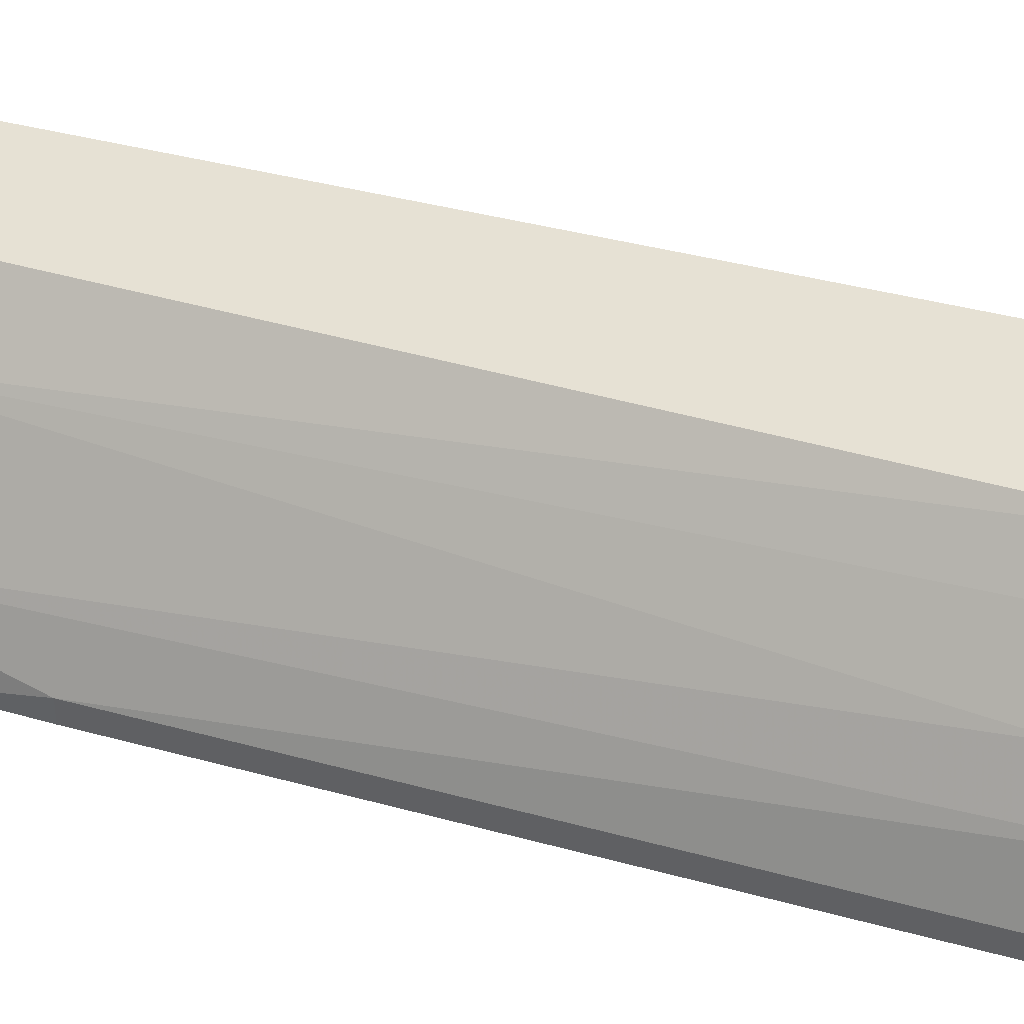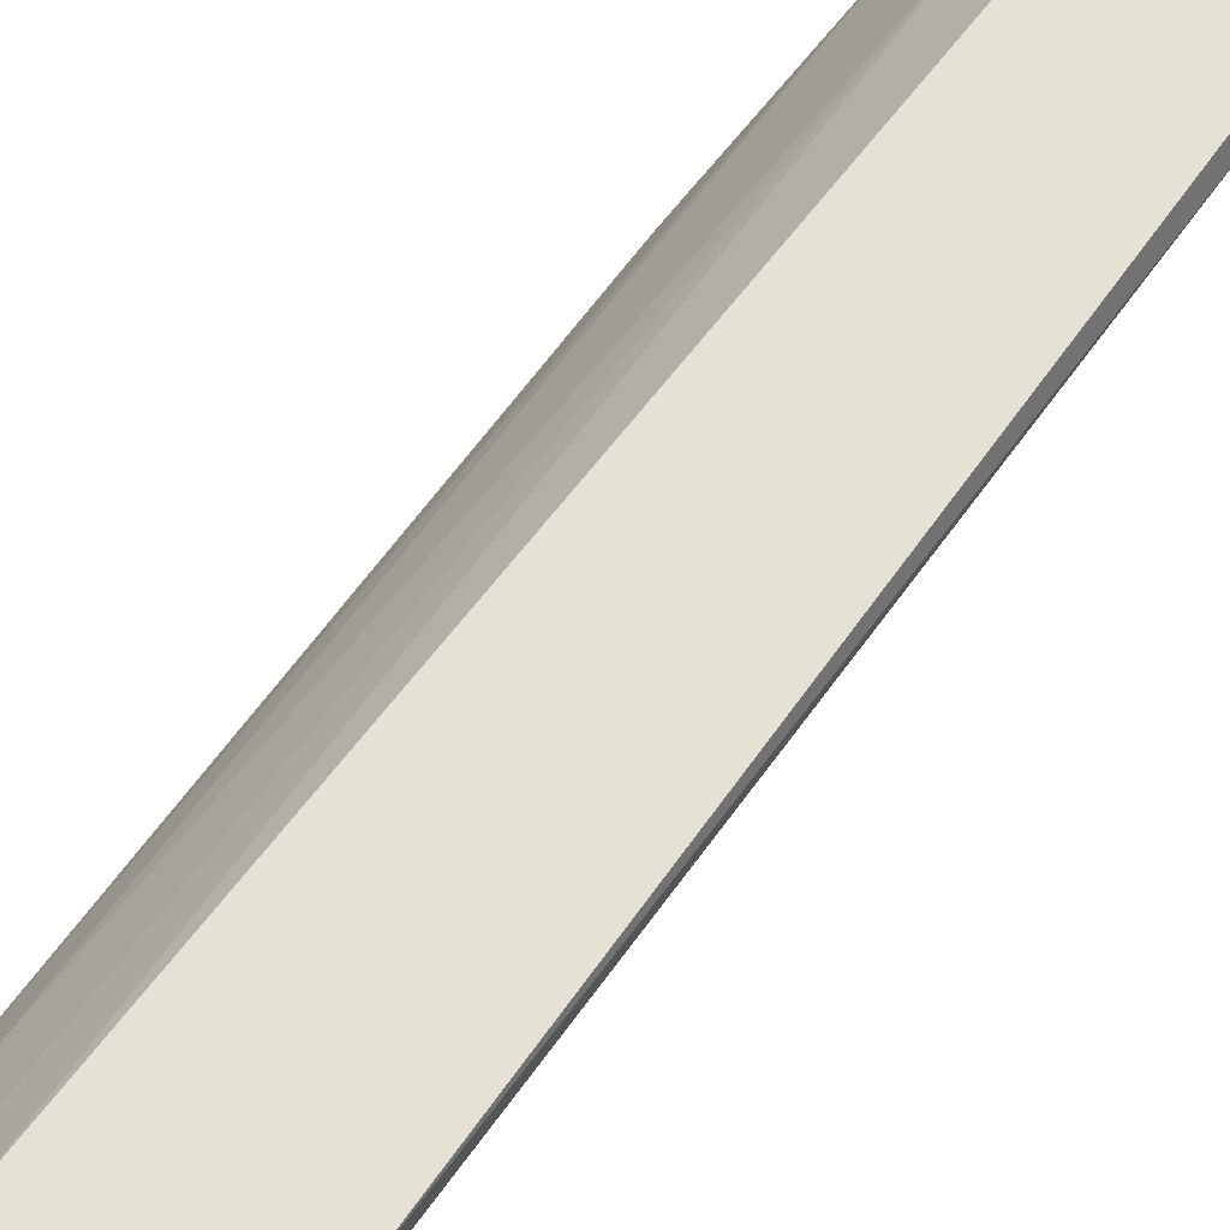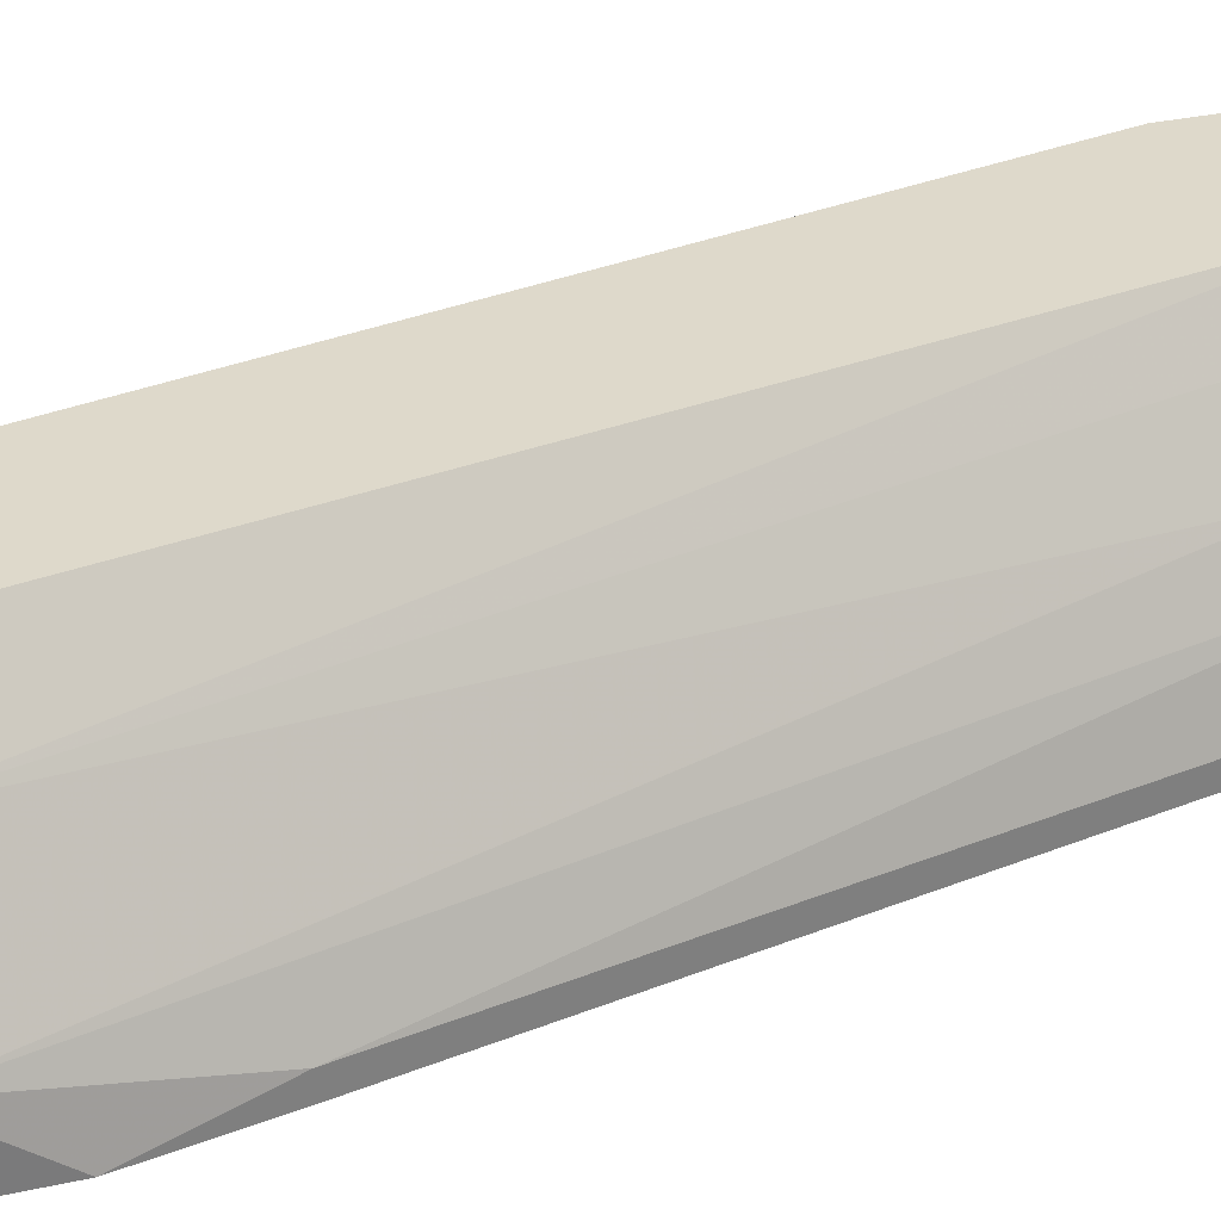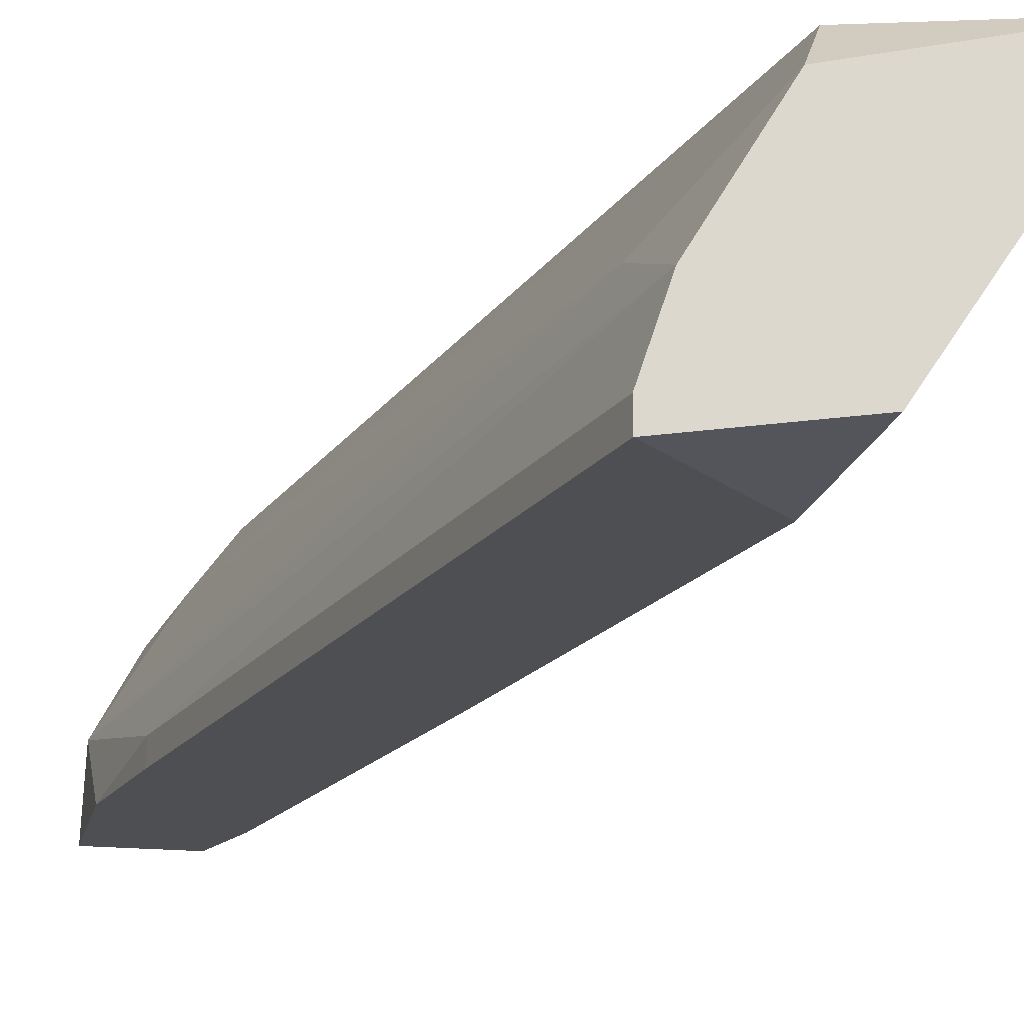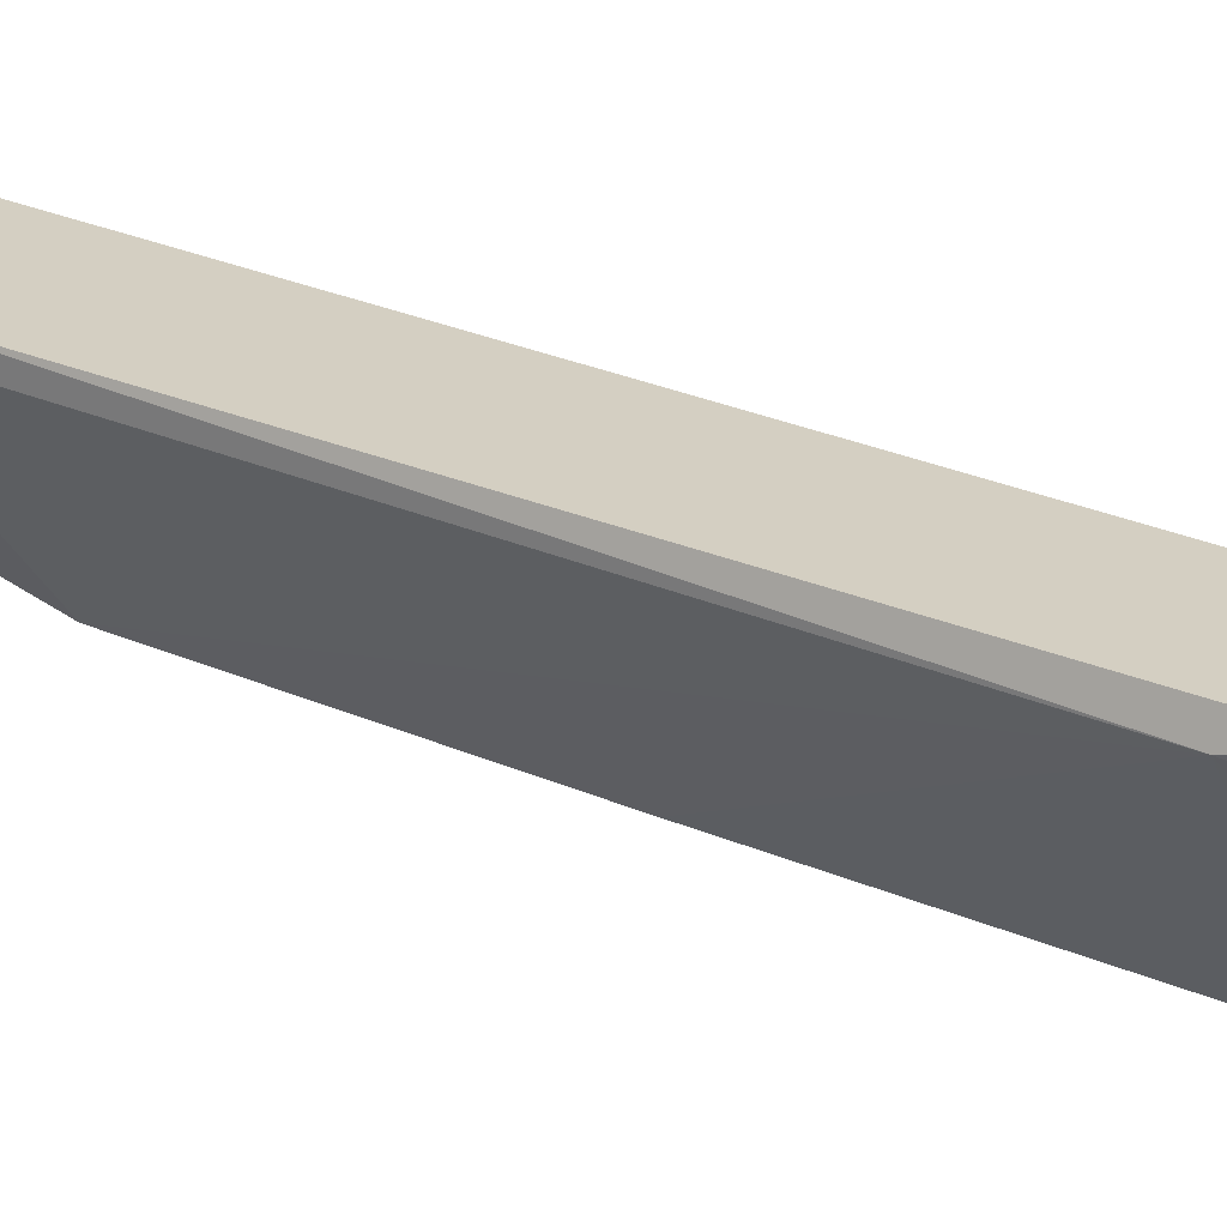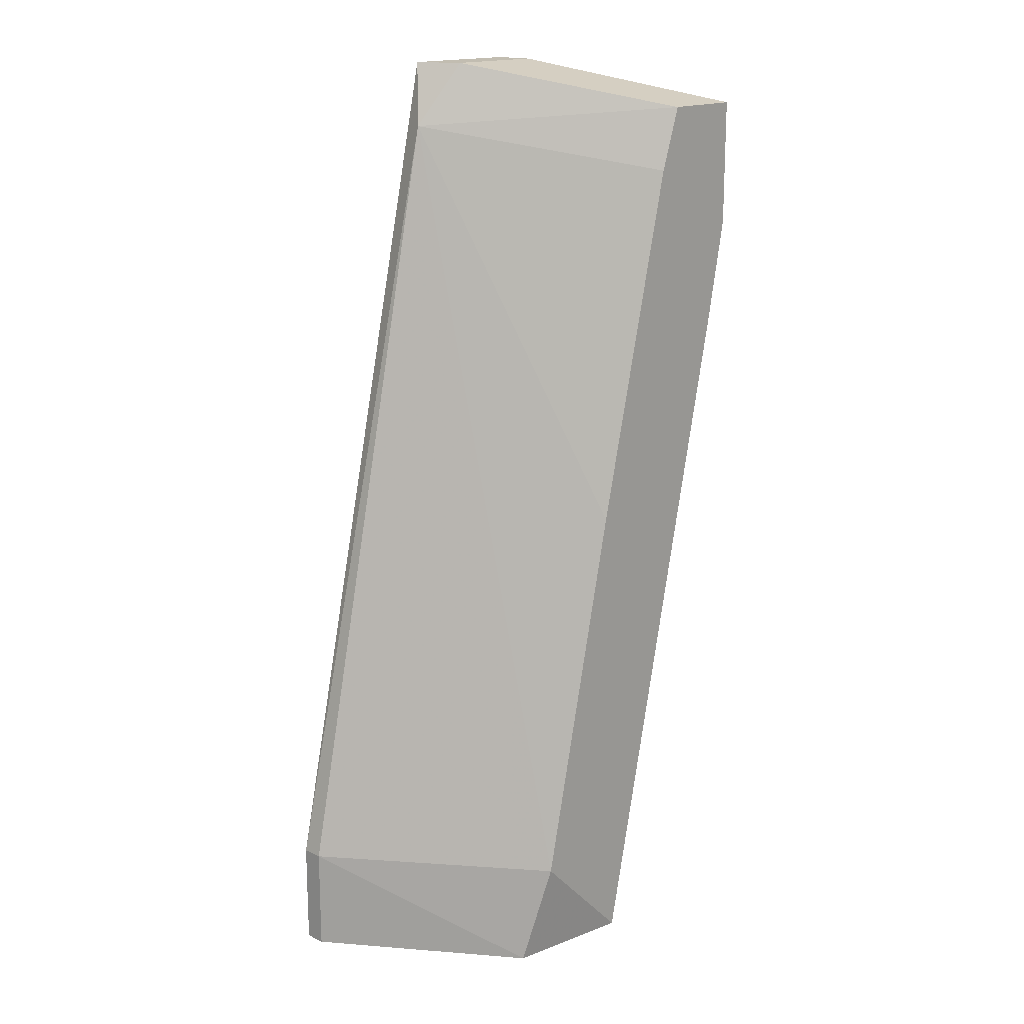
<metadata>
{"format":"obj","ext":"obj","renderer":"f3d","projection":"perspective","resolution":1024,"background":"white","views":[{"elev":39.2,"azim":-58.5,"up":"+Z"},{"elev":64.4,"azim":48.1,"up":"+Z"},{"elev":31.8,"azim":-107.3,"up":"+Z"},{"elev":-17.7,"azim":-11.6,"up":"+Z"},{"elev":25.4,"azim":138.1,"up":"+Z"},{"elev":16.8,"azim":132.8,"up":"+Y"}]}
</metadata>
<code>
v -0.02384 0.02369 0.01071
v -0.02384 0.02191 0.01338
v -0.02384 0.01834 0.01071
v -0.02295 0.01389 0.0116
v -0.02295 0.01389 0.01071
v -0.01671 -0.0146 0.0116
v -0.01671 -0.0146 0.01071
v -0.01582 -0.01014 0.01605
v -0.01582 0.005876 0.01071
v -0.01582 -0.0146 0.01427
v -0.01404 0.02547 0.02051
v -0.006025 -0.01014 0.01962
v -0.006025 -0.01014 0.02051
v -0.006025 -0.0146 0.01962
v -0.006025 -0.0146 0.02051
v -0.01493 0.02547 0.01872
v -0.02116 0.02191 0.01783
v -0.02027 0.02369 0.01071
v -0.01938 0.02102 0.01071
v -0.01938 0.02369 0.02051
v -0.01938 0.02547 0.02051
v -0.01938 0.02547 0.01872
v -0.02206 0.02458 0.01694
v -0.01315 -0.0146 0.01872
v -0.01315 0.0228 0.01962
v -0.01226 -0.01014 0.01071
v -0.01226 -0.01282 0.02051
v -0.01137 -0.0146 0.0116
f 10 4 6
f 5 3 26
f 27 11 20
f 5 26 7
f 26 3 18
f 7 14 10
f 11 27 13
f 25 11 13
f 25 13 12
f 26 25 12
f 13 14 12
f 14 7 28
f 7 26 28
f 12 14 28
f 26 12 28
f 18 3 1
f 3 2 1
f 2 23 1
f 10 14 24
f 27 20 17
f 20 23 17
f 23 2 17
f 24 27 17
f 26 18 19
f 18 25 19
f 3 5 4
f 5 7 4
f 2 3 4
f 10 2 4
f 18 1 22
f 1 23 22
f 2 10 8
f 10 24 8
f 17 2 8
f 24 17 8
f 14 13 15
f 13 27 15
f 24 14 15
f 27 24 15
f 25 26 9
f 26 19 9
f 19 25 9
f 20 11 21
f 23 20 21
f 11 22 21
f 22 23 21
f 11 25 16
f 25 18 16
f 22 11 16
f 18 22 16
f 7 10 6
f 4 7 6

</code>
